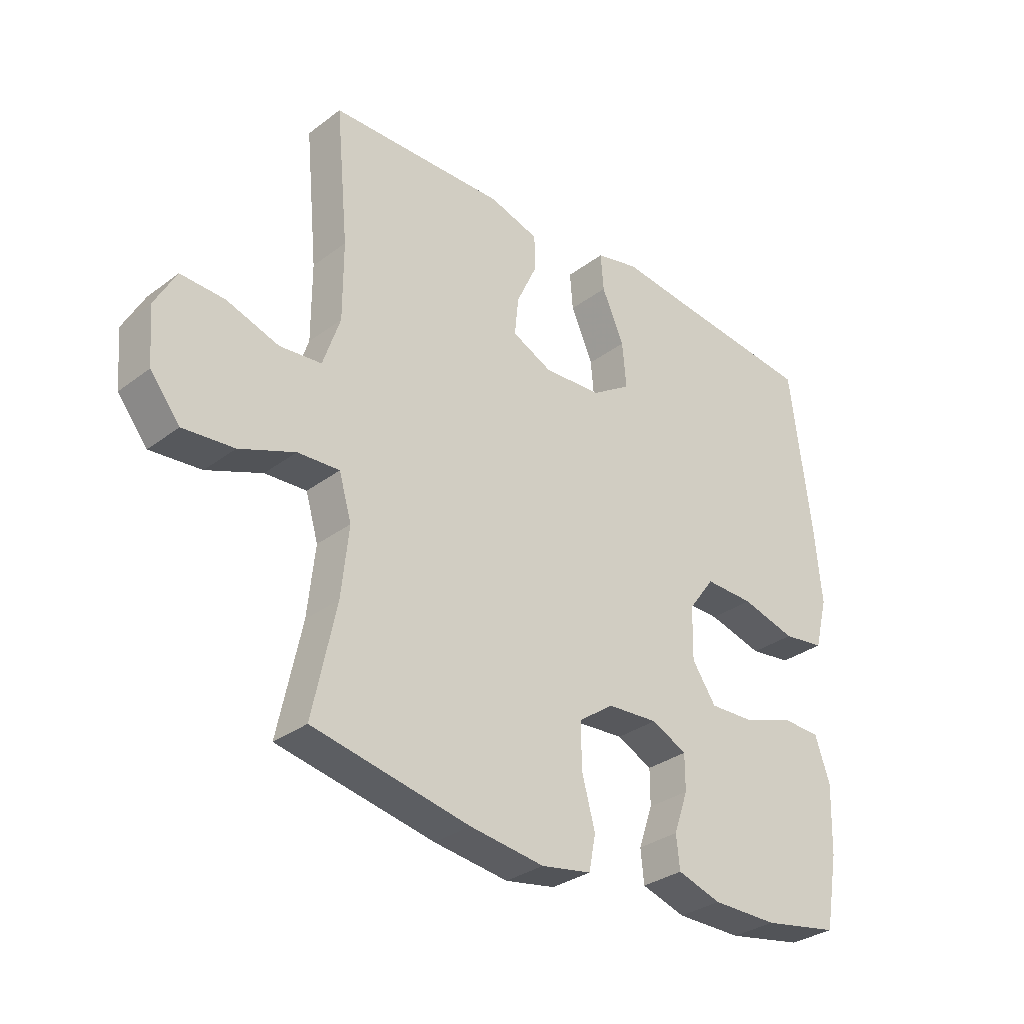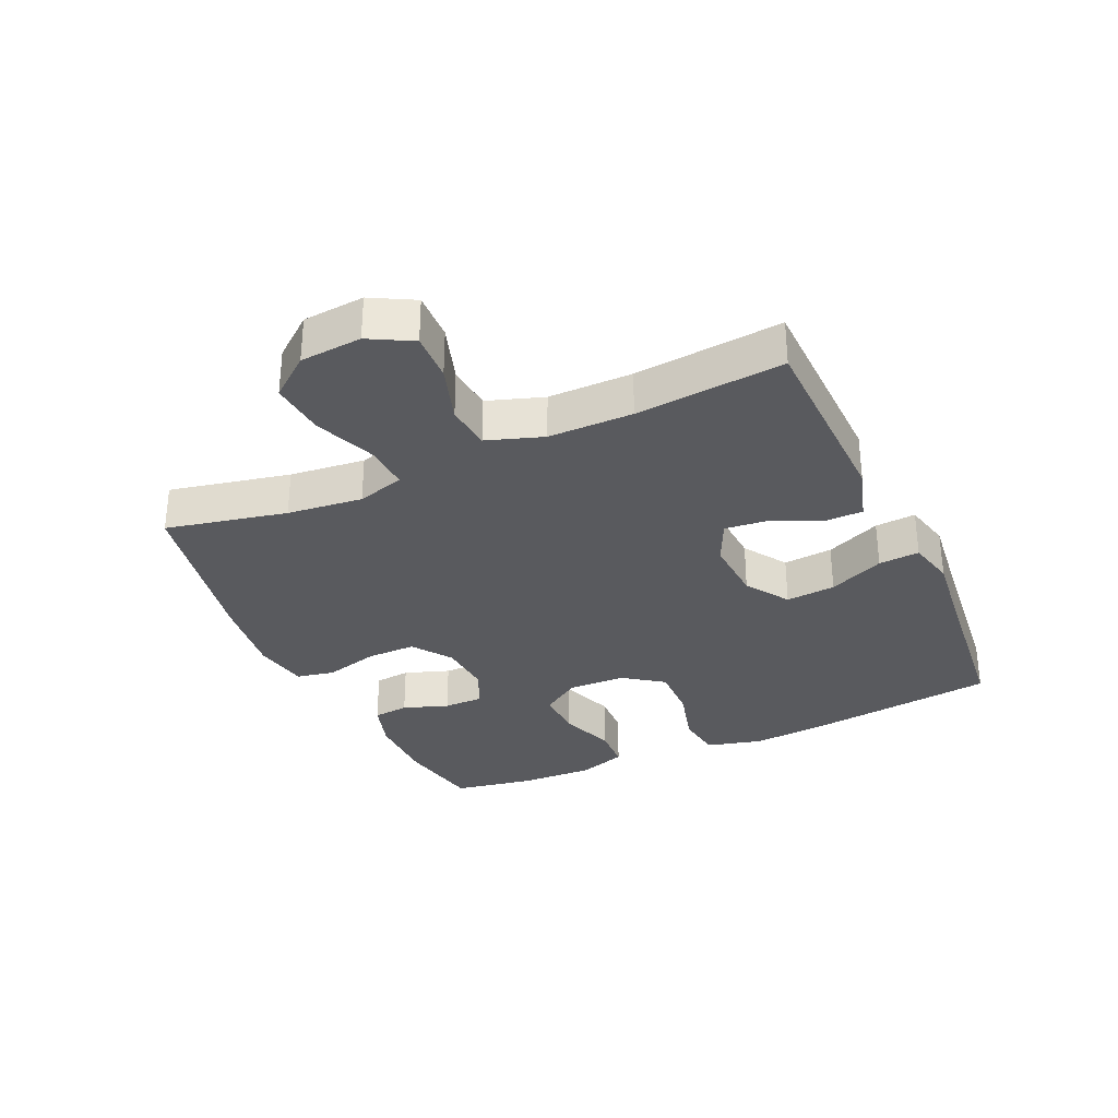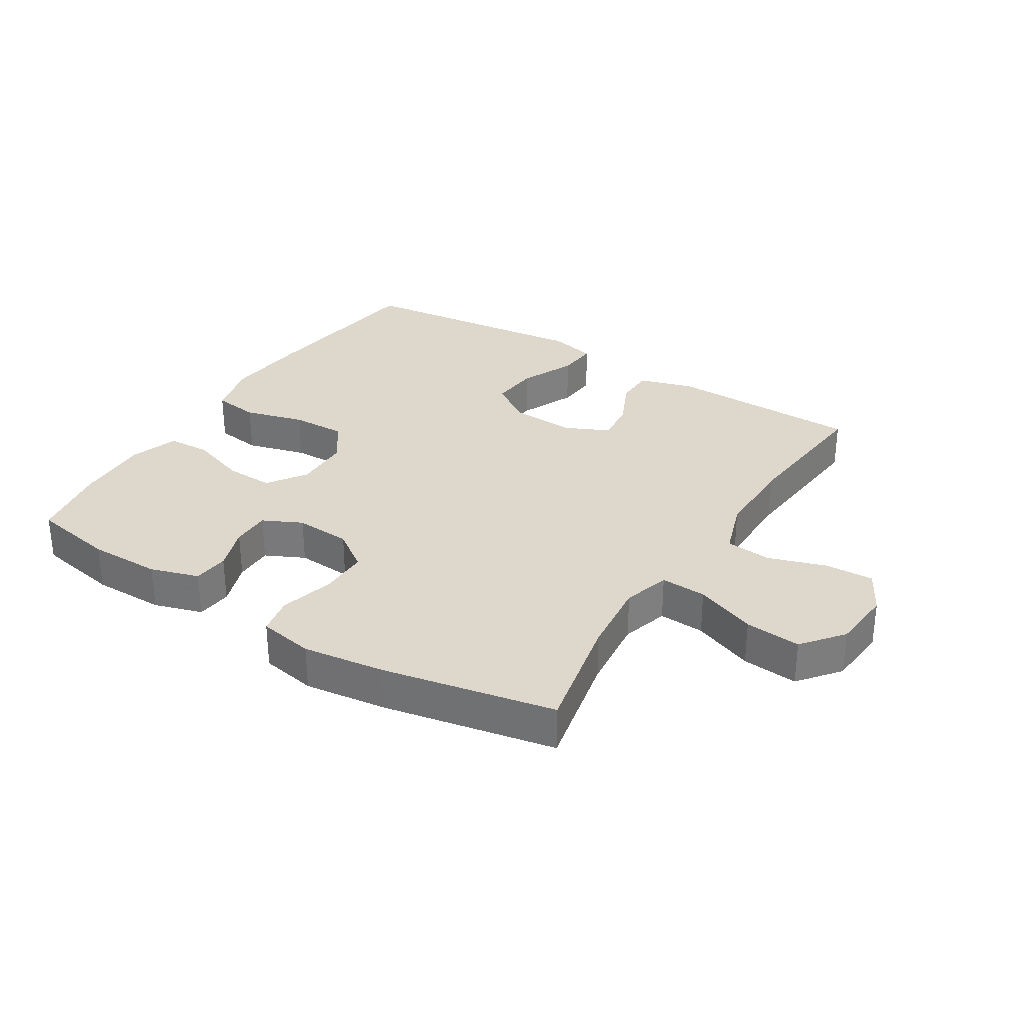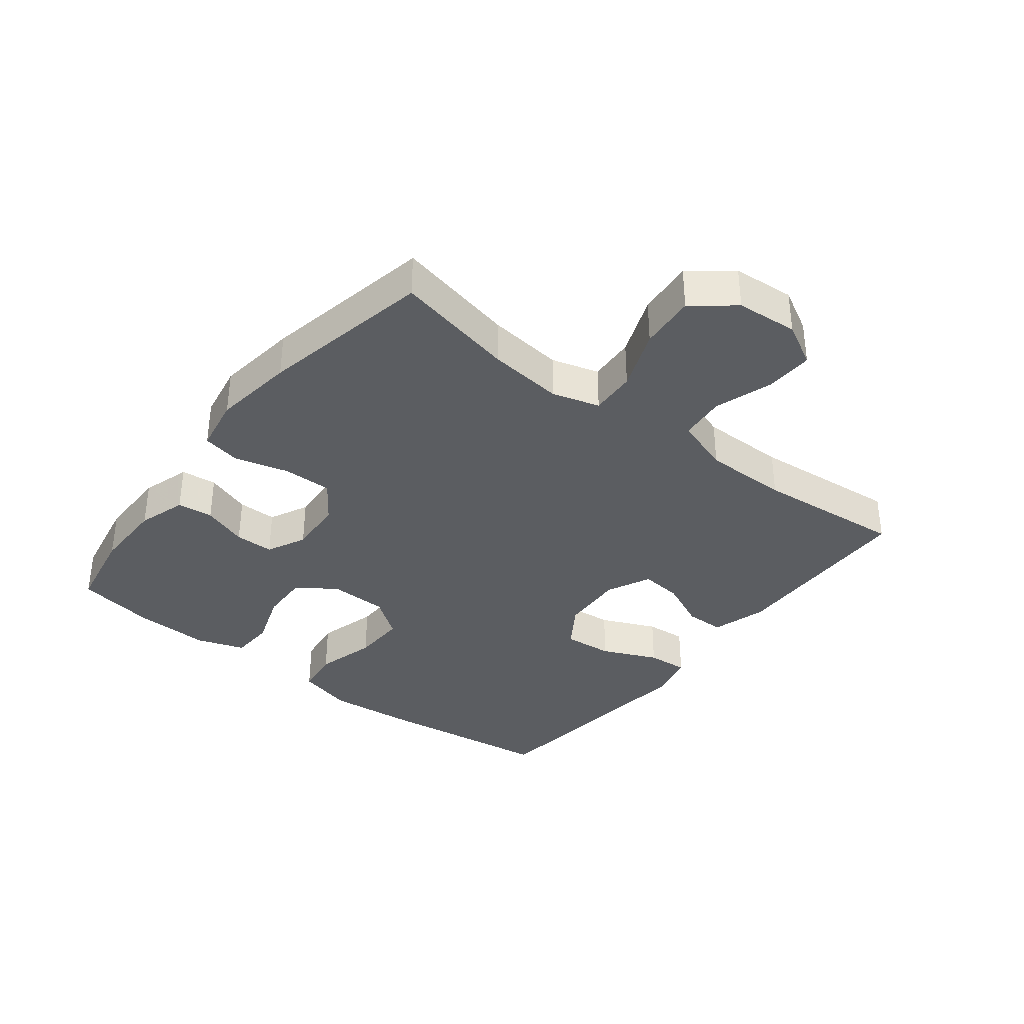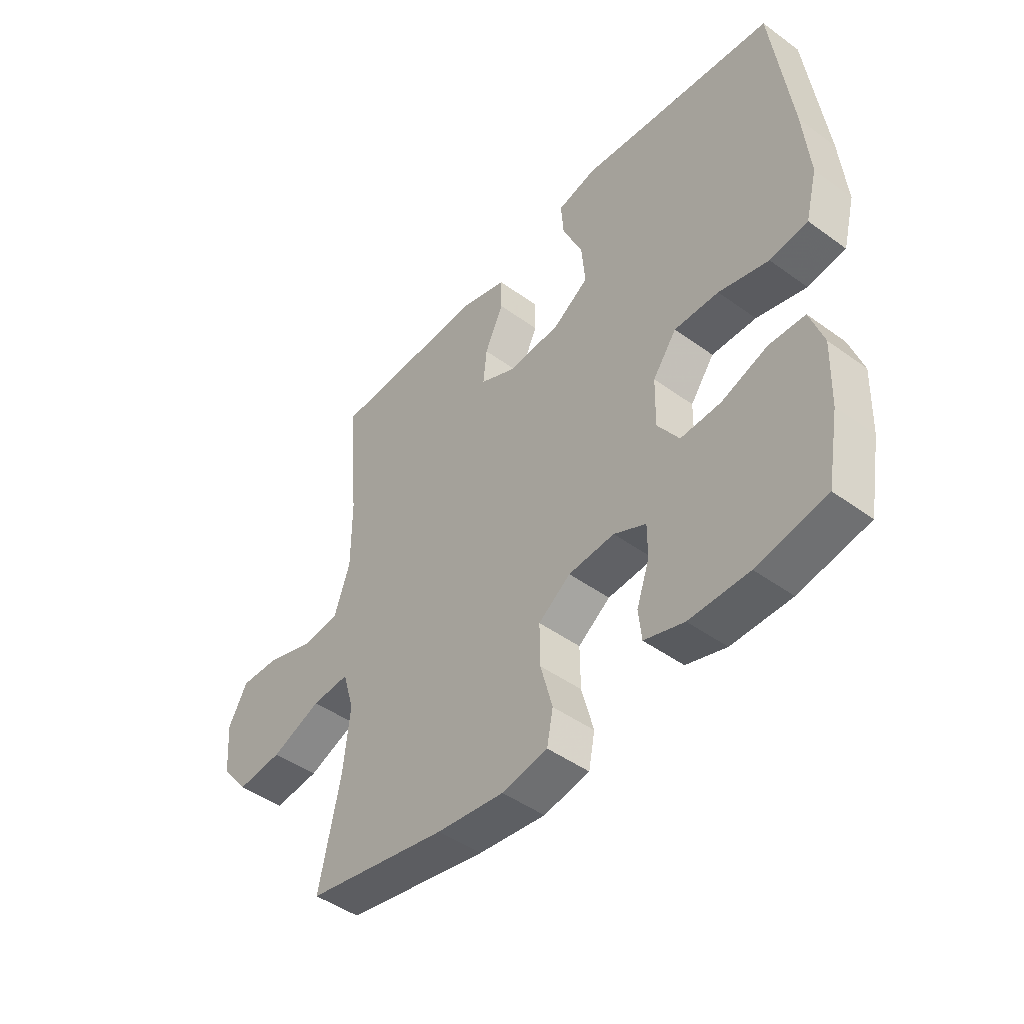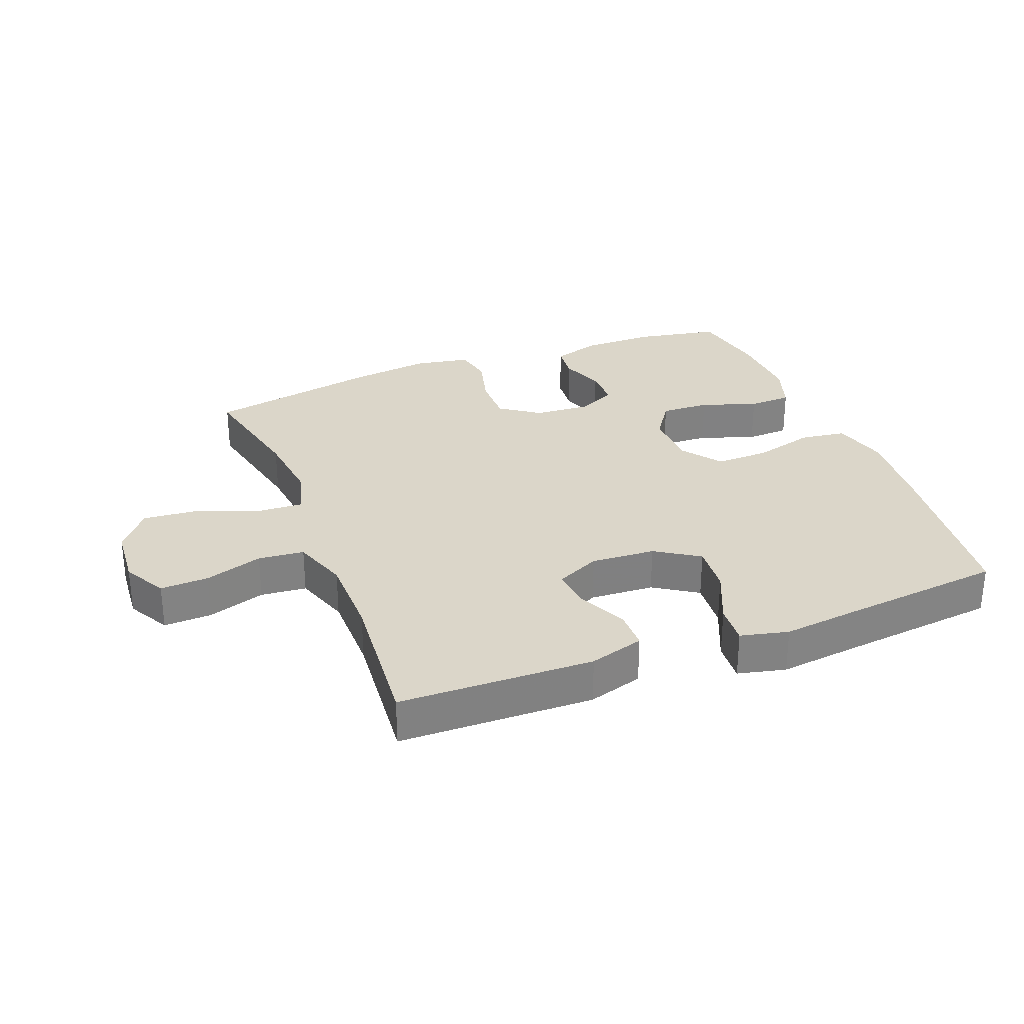
<metadata>
{"format":"obj","ext":"obj","renderer":"f3d","projection":"perspective","resolution":1024,"background":"white","views":[{"elev":-31.7,"azim":-43.4,"up":"+Z"},{"elev":-31.8,"azim":-65.5,"up":"+Y"},{"elev":31.2,"azim":-148.0,"up":"+Y"},{"elev":-35.9,"azim":-128.0,"up":"+Y"},{"elev":-46.2,"azim":50.3,"up":"+Z"},{"elev":29.7,"azim":-21.3,"up":"+Y"}]}
</metadata>
<code>
v -0.5 0.07 -0.5
v -0.459 0.07 -0.308
v -0.446 0.07 -0.188
v -0.468 0.07 -0.113
v -0.541 0.07 -0.117
v -0.638 0.07 -0.155
v -0.727 0.07 -0.163
v -0.779 0.07 -0.098
v -0.787 0.07 0
v -0.75 0.07 0.068
v -0.673 0.07 0.065
v -0.581 0.07 0.035
v -0.508 0.07 0.042
v -0.478 0.07 0.131
v -0.478 0.07 0.265
v -0.5 0.07 0.5
v -0.191 0.07 0.507
v -0.104 0.07 0.481
v -0.103 0.07 0.419
v -0.139 0.07 0.341
v -0.146 0.07 0.274
v -0.076 0.07 0.241
v 0.026 0.07 0.247
v 0.095 0.07 0.292
v 0.088 0.07 0.371
v 0.049 0.07 0.459
v 0.044 0.07 0.524
v 0.12 0.07 0.542
v 0.241 0.07 0.528
v 0.5 0.07 0.5
v 0.537 0.07 0.212
v 0.549 0.07 0.08
v 0.526 0.07 -0.009
v 0.453 0.07 -0.019
v 0.357 0.07 0.007
v 0.271 0.07 0.009
v 0.225 0.07 -0.054
v 0.223 0.07 -0.146
v 0.265 0.07 -0.208
v 0.343 0.07 -0.205
v 0.432 0.07 -0.174
v 0.501 0.07 -0.177
v 0.527 0.07 -0.253
v 0.523 0.07 -0.372
v 0.5 0.07 -0.5
v 0.366 0.07 -0.525
v 0.251 0.07 -0.525
v 0.174 0.07 -0.501
v 0.168 0.07 -0.444
v 0.193 0.07 -0.372
v 0.193 0.07 -0.31
v 0.131 0.07 -0.28
v 0.042 0.07 -0.286
v -0.02 0.07 -0.33
v -0.019 0.07 -0.408
v 0.004 0.07 -0.494
v -0.008 0.07 -0.555
v -0.096 0.07 -0.571
v -0.226 0.07 -0.554
v -0.5 0 -0.5
v -0.459 0 -0.308
v -0.446 0 -0.188
v -0.468 0 -0.113
v -0.541 0 -0.117
v -0.638 0 -0.155
v -0.727 0 -0.163
v -0.779 0 -0.098
v -0.787 0 0
v -0.75 0 0.068
v -0.673 0 0.065
v -0.581 0 0.035
v -0.508 0 0.042
v -0.478 0 0.131
v -0.478 0 0.265
v -0.5 0 0.5
v -0.191 0 0.507
v -0.104 0 0.481
v -0.103 0 0.419
v -0.139 0 0.341
v -0.146 0 0.274
v -0.076 0 0.241
v 0.026 0 0.247
v 0.095 0 0.292
v 0.088 0 0.371
v 0.049 0 0.459
v 0.044 0 0.524
v 0.12 0 0.542
v 0.241 0 0.528
v 0.5 0 0.5
v 0.537 0 0.212
v 0.549 0 0.08
v 0.526 0 -0.009
v 0.453 0 -0.019
v 0.357 0 0.007
v 0.271 0 0.009
v 0.225 0 -0.054
v 0.223 0 -0.146
v 0.265 0 -0.208
v 0.343 0 -0.205
v 0.432 0 -0.174
v 0.501 0 -0.177
v 0.527 0 -0.253
v 0.523 0 -0.372
v 0.5 0 -0.5
v 0.366 0 -0.525
v 0.251 0 -0.525
v 0.174 0 -0.501
v 0.168 0 -0.444
v 0.193 0 -0.372
v 0.193 0 -0.31
v 0.131 0 -0.28
v 0.042 0 -0.286
v -0.02 0 -0.33
v -0.019 0 -0.408
v 0.004 0 -0.494
v -0.008 0 -0.555
v -0.096 0 -0.571
v -0.226 0 -0.554
f 59 1 2
f 58 59 2
f 57 58 2
f 56 57 2
f 55 56 2
f 54 55 2 3
f 53 54 3 4
f 52 53 4
f 48 49 50
f 47 48 50
f 46 47 50
f 45 46 50
f 44 45 50
f 43 44 50
f 42 43 50
f 41 42 50
f 40 41 50
f 39 40 50 51
f 38 39 51 52
f 33 34 35
f 32 33 35
f 31 32 35
f 30 31 35
f 29 30 35
f 29 35 36
f 28 29 36
f 27 28 36
f 26 27 36
f 25 26 36
f 24 25 36 37
f 18 19 20
f 17 18 20
f 16 17 20
f 15 16 20
f 14 15 20 21
f 13 14 21 22
f 10 11 12
f 9 10 12
f 8 9 12
f 7 8 12
f 6 7 12
f 5 6 12
f 4 5 12 13
f 38 52 4
f 37 38 4
f 24 37 4
f 23 24 4
f 4 13 22 23
f 61 60 118
f 61 118 117
f 61 117 116
f 61 116 115
f 61 115 114
f 62 61 114 113
f 63 62 113 112
f 63 112 111
f 109 108 107
f 109 107 106
f 109 106 105
f 109 105 104
f 109 104 103
f 109 103 102
f 109 102 101
f 109 101 100
f 109 100 99
f 110 109 99 98
f 111 110 98 97
f 94 93 92
f 94 92 91
f 94 91 90
f 94 90 89
f 94 89 88
f 95 94 88
f 95 88 87
f 95 87 86
f 95 86 85
f 95 85 84
f 96 95 84 83
f 79 78 77
f 79 77 76
f 79 76 75
f 79 75 74
f 80 79 74 73
f 81 80 73 72
f 71 70 69
f 71 69 68
f 71 68 67
f 71 67 66
f 71 66 65
f 71 65 64
f 72 71 64 63
f 63 111 97
f 63 97 96
f 63 96 83
f 63 83 82
f 82 81 72 63
f 1 60 61 2
f 2 61 62 3
f 3 62 63 4
f 4 63 64 5
f 5 64 65 6
f 6 65 66 7
f 7 66 67 8
f 8 67 68 9
f 9 68 69 10
f 10 69 70 11
f 11 70 71 12
f 12 71 72 13
f 13 72 73 14
f 14 73 74 15
f 15 74 75 16
f 16 75 76 17
f 17 76 77 18
f 18 77 78 19
f 19 78 79 20
f 20 79 80 21
f 21 80 81 22
f 22 81 82 23
f 23 82 83 24
f 24 83 84 25
f 25 84 85 26
f 26 85 86 27
f 27 86 87 28
f 28 87 88 29
f 29 88 89 30
f 30 89 90 31
f 31 90 91 32
f 32 91 92 33
f 33 92 93 34
f 34 93 94 35
f 35 94 95 36
f 36 95 96 37
f 37 96 97 38
f 38 97 98 39
f 39 98 99 40
f 40 99 100 41
f 41 100 101 42
f 42 101 102 43
f 43 102 103 44
f 44 103 104 45
f 45 104 105 46
f 46 105 106 47
f 47 106 107 48
f 48 107 108 49
f 49 108 109 50
f 50 109 110 51
f 51 110 111 52
f 52 111 112 53
f 53 112 113 54
f 54 113 114 55
f 55 114 115 56
f 56 115 116 57
f 57 116 117 58
f 58 117 118 59
f 59 118 60 1

</code>
